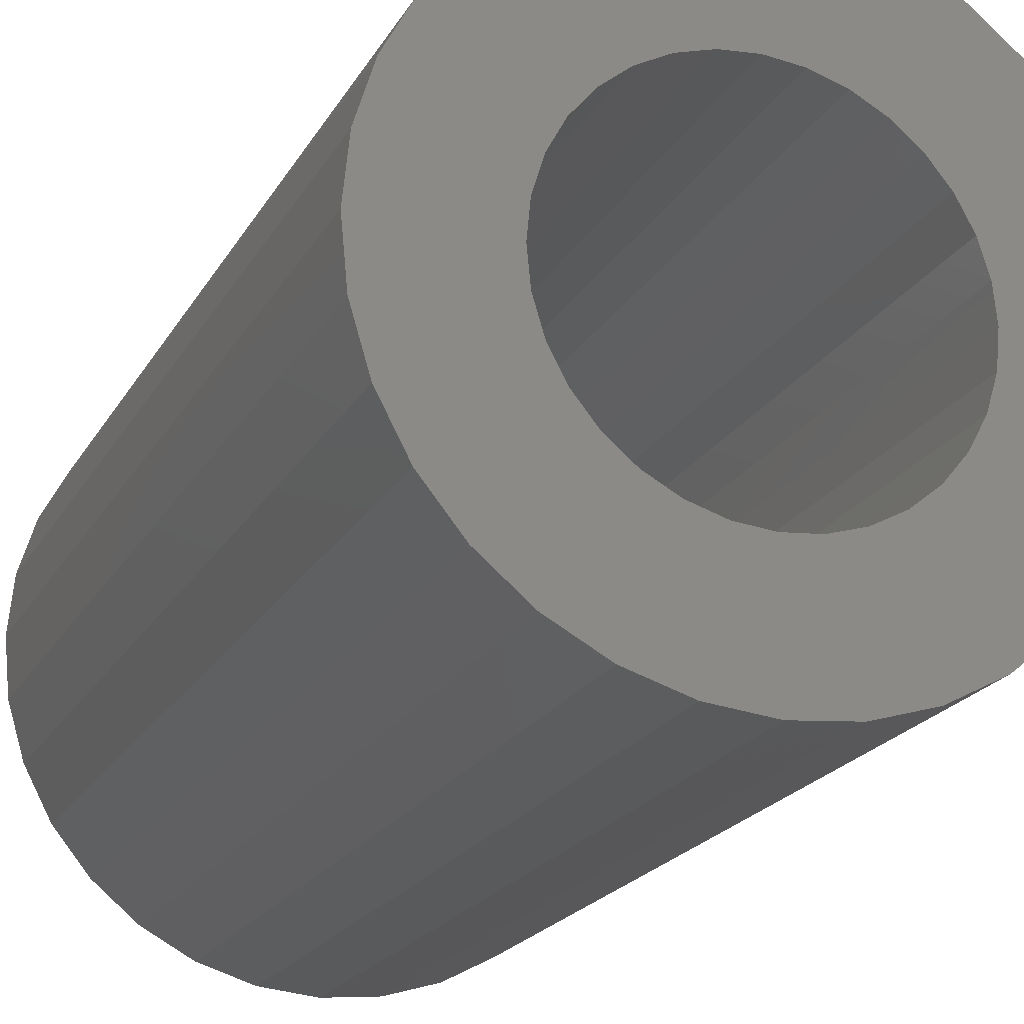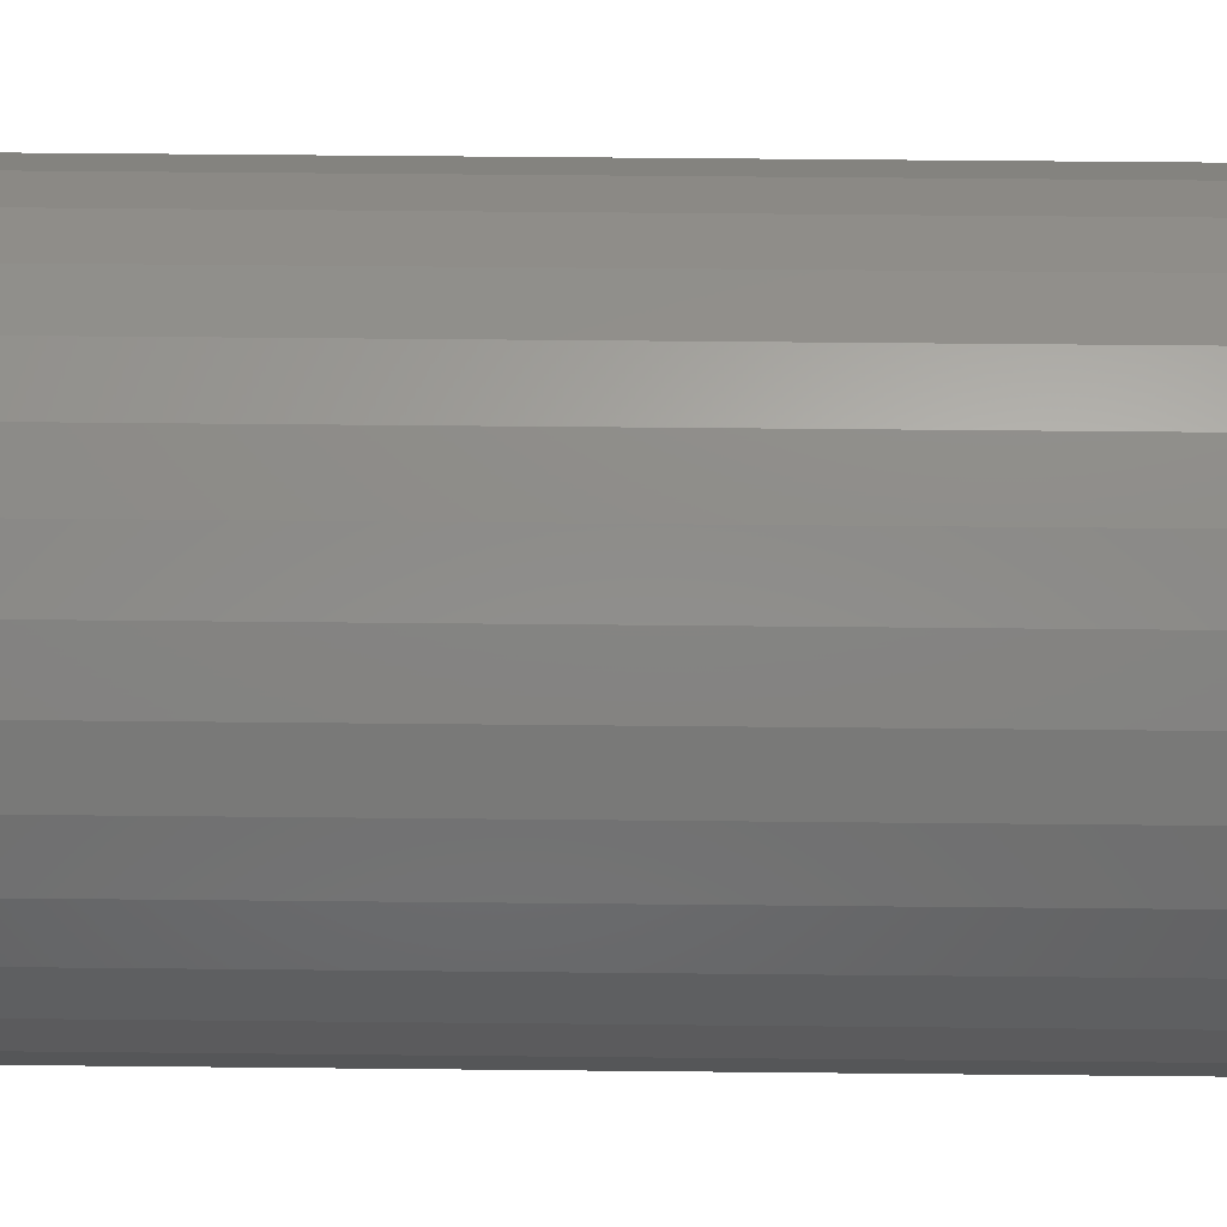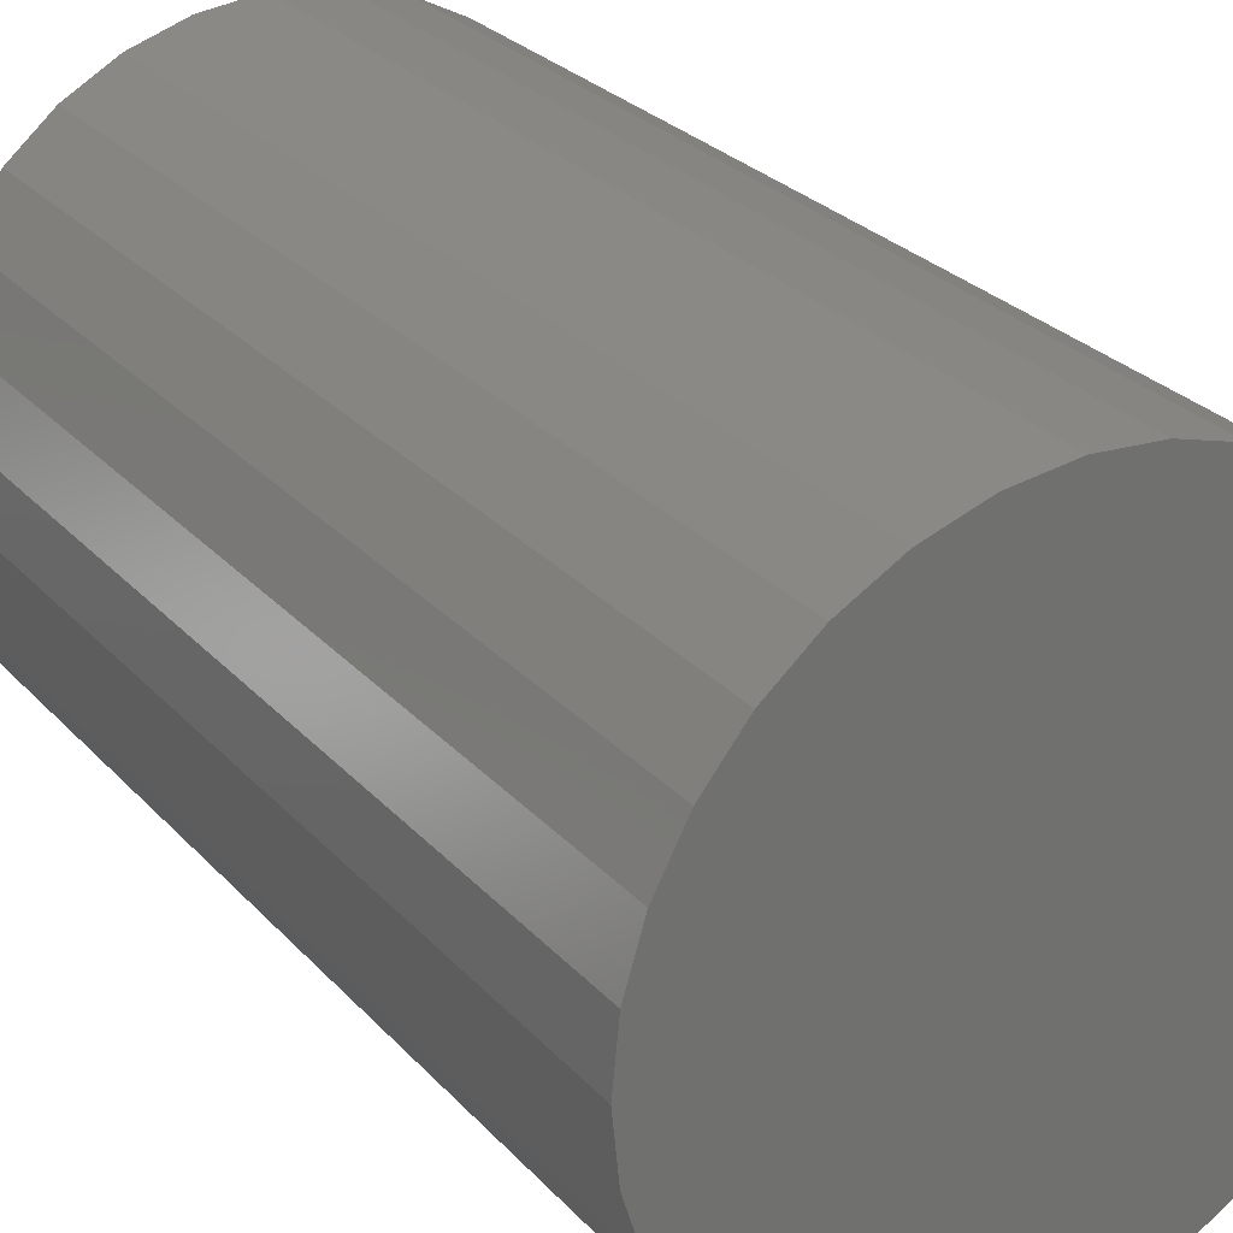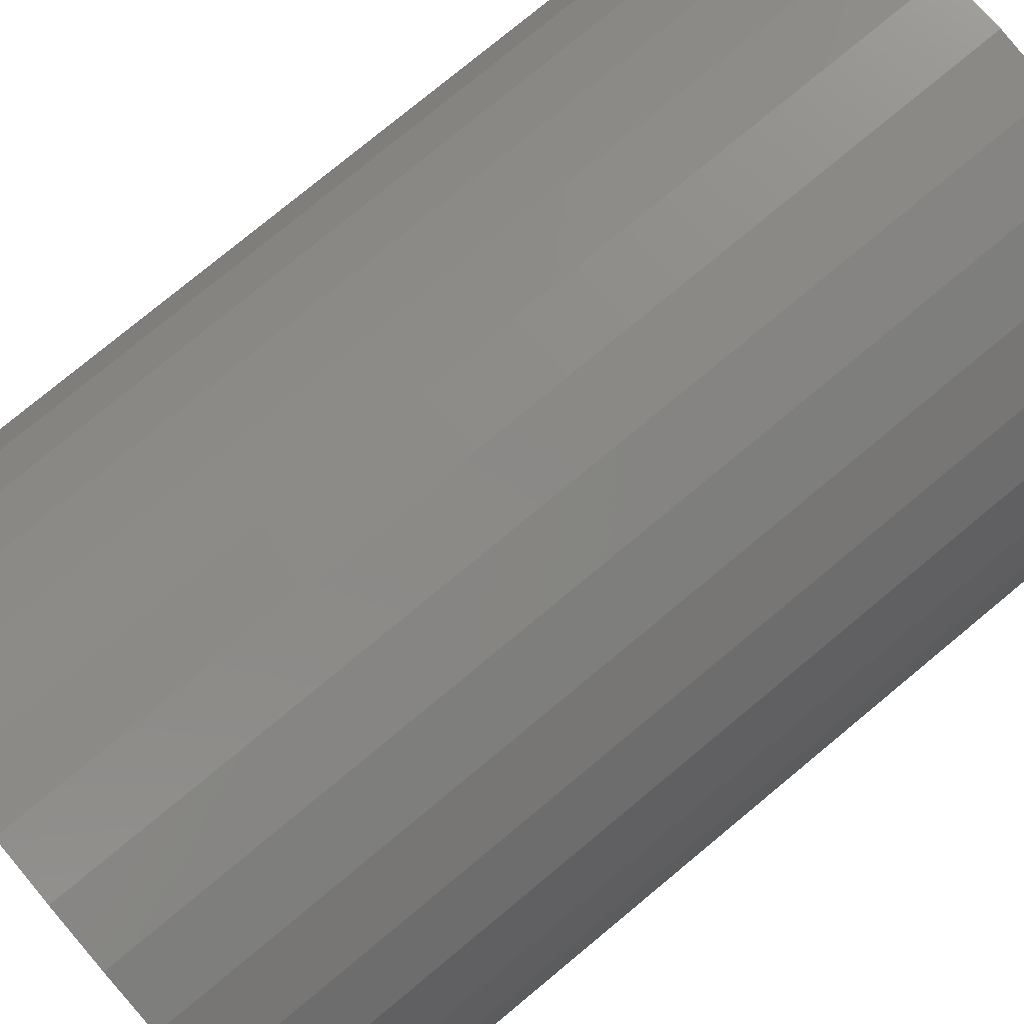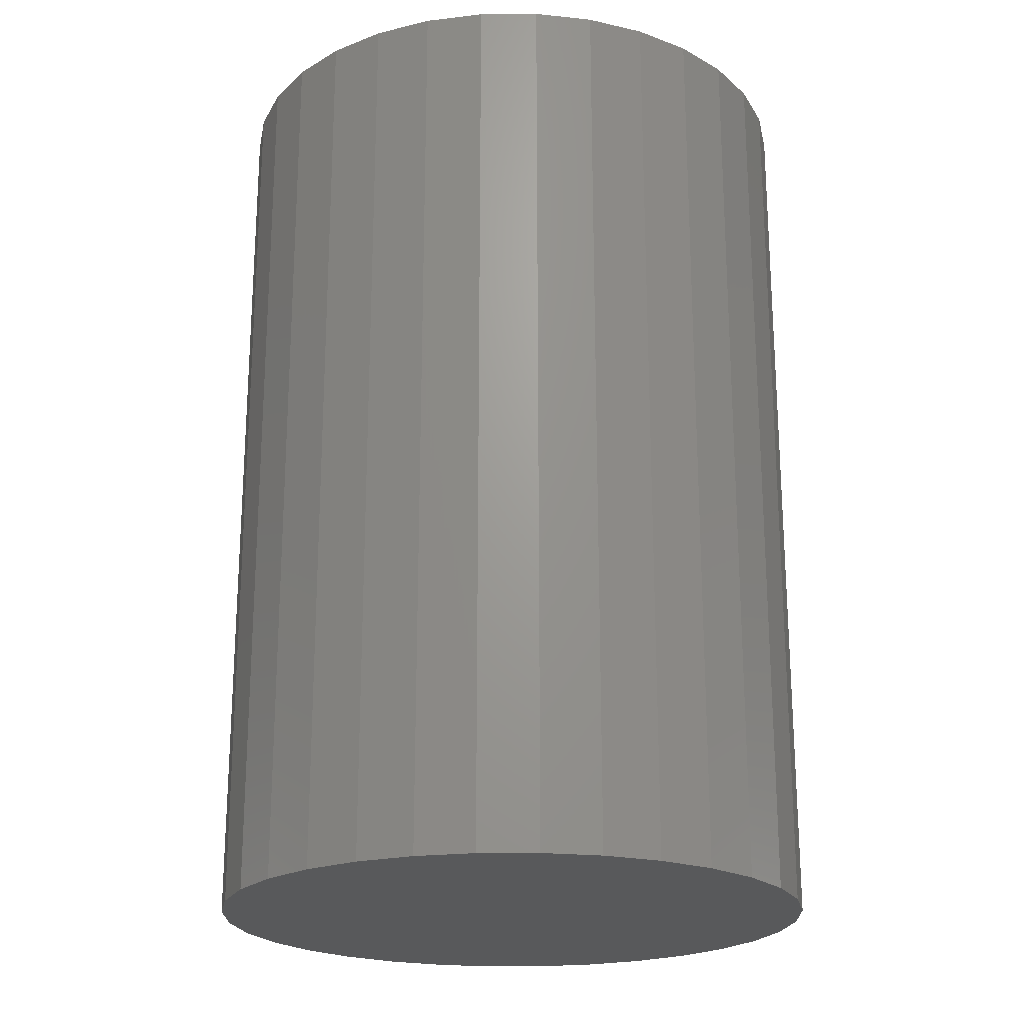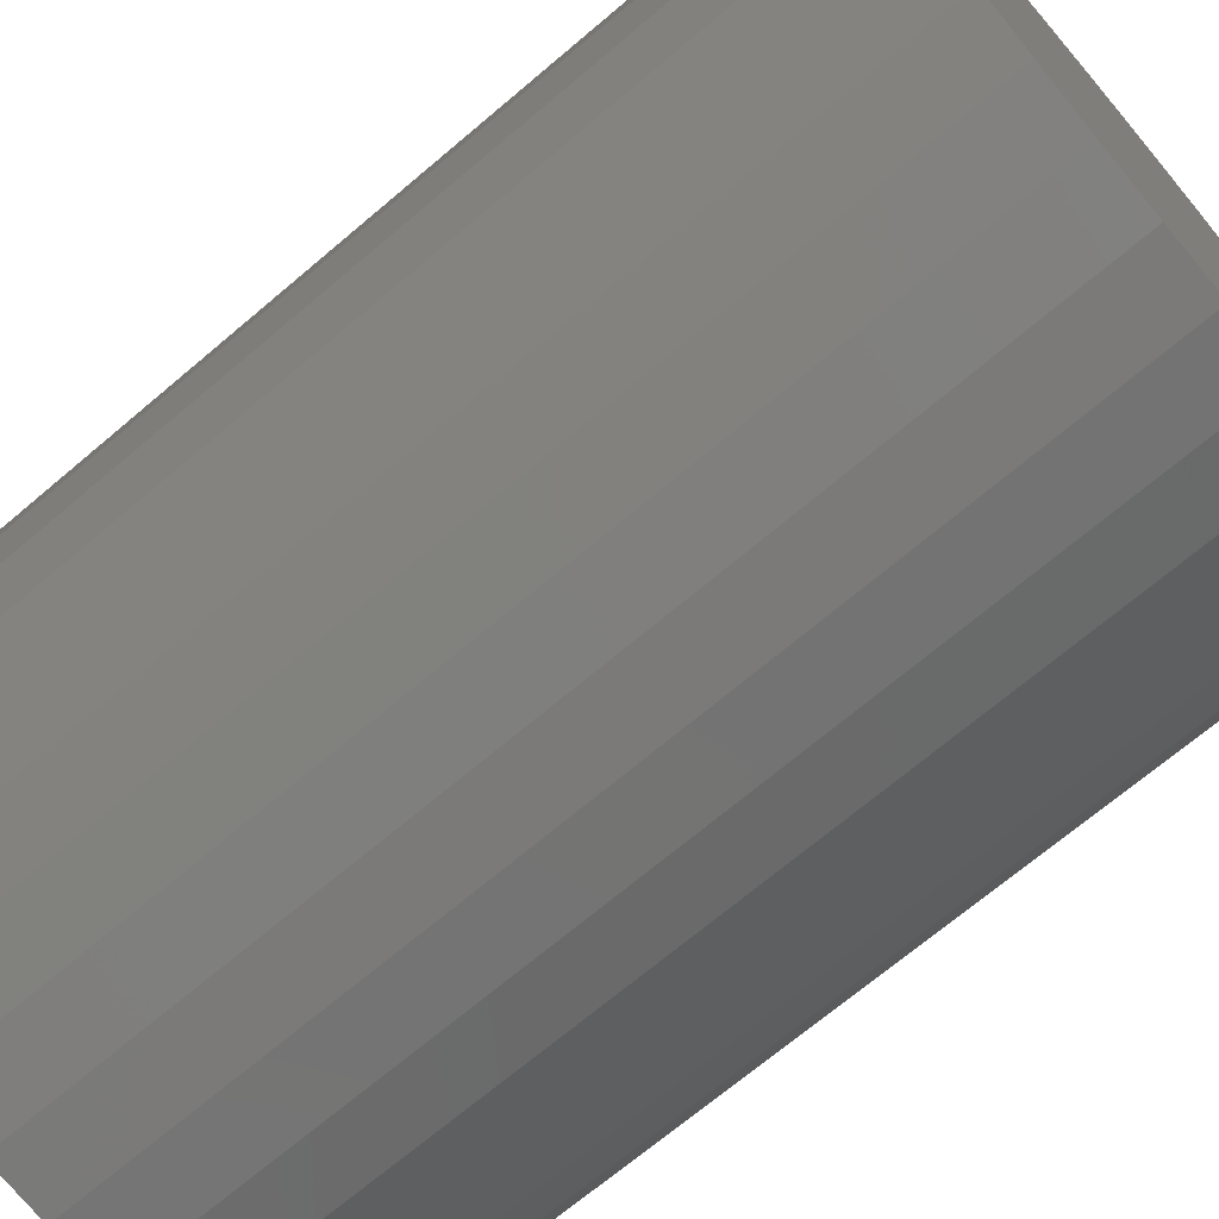
<metadata>
{"format":"stl","ext":"stl","renderer":"f3d","projection":"perspective","resolution":1024,"background":"white","views":[{"elev":-20.9,"azim":-22.1,"up":"+Y"},{"elev":57.5,"azim":90.6,"up":"+Y"},{"elev":28.2,"azim":146.8,"up":"+Y"},{"elev":77.9,"azim":-129.6,"up":"+Y"},{"elev":-21.7,"azim":96.3,"up":"+Z"},{"elev":-69.8,"azim":130.3,"up":"+Y"}]}
</metadata>
<code>
# stl→obj: 128 verts, 252 faces
v -0.2681 0.05448 0.75
v -0.1439 0.06203 0.75
v -0.1289 0.09005 0.75
v 0.2033 0.1975 0.75
v 0.03746 0.159 0.75
v 0.238 0.1552 0.75
v 0.06787 0.1498 0.75
v 0.09589 0.1348 0.75
v 0.06787 -0.1498 0.75
v 0.03746 -0.159 0.75
v 0.238 -0.1552 0.75
v 0.2033 -0.1975 0.75
v 0.005839 0.1621 0.75
v 0.161 0.2322 0.75
v 0.1127 0.258 0.75
v 0.06032 0.2739 0.75
v 0.005839 0.2793 0.75
v -0.04865 0.2739 0.75
v -0.101 0.258 0.75
v -0.1493 0.2322 0.75
v -0.1916 0.1975 0.75
v -0.02578 0.159 0.75
v -0.2264 0.1552 0.75
v -0.2522 0.1069 0.75
v -0.08421 0.1348 0.75
v -0.05619 0.1498 0.75
v -0.2264 -0.1552 0.75
v -0.1916 -0.1975 0.75
v -0.02578 -0.159 0.75
v -0.05619 -0.1498 0.75
v -0.08421 -0.1348 0.75
v -0.1088 -0.1146 0.75
v -0.2522 -0.1069 0.75
v 0.005839 -0.1621 0.75
v -0.1493 -0.2322 0.75
v -0.101 -0.258 0.75
v -0.04865 -0.2739 0.75
v 0.005839 -0.2793 0.75
v 0.06032 -0.2739 0.75
v 0.1127 -0.258 0.75
v 0.161 -0.2322 0.75
v -0.1088 0.1146 0.75
v -0.1531 0.03162 0.75
v -0.2734 -8.982e-17 0.75
v -0.1562 1.985e-17 0.75
v -0.1531 -0.03162 0.75
v -0.2681 -0.05448 0.75
v -0.1439 -0.06203 0.75
v -0.1289 -0.09005 0.75
v 0.2639 0.1069 0.75
v 0.1205 0.1146 0.75
v 0.2797 0.05448 0.75
v 0.1406 0.09005 0.75
v 0.1556 0.06203 0.75
v 0.2851 0 0.75
v 0.1648 0.03162 0.75
v 0.1679 0 0.75
v 0.2797 -0.05448 0.75
v 0.1648 -0.03162 0.75
v 0.1556 -0.06203 0.75
v 0.2639 -0.1069 0.75
v 0.1406 -0.09005 0.75
v 0.1205 -0.1146 0.75
v 0.09589 -0.1348 0.75
v 0.005839 -0.1621 0.02344
v 0.03746 -0.159 0.02344
v 0.06787 -0.1498 0.02344
v 0.09589 -0.1348 0.02344
v 0.1205 -0.1146 0.02344
v 0.1406 -0.09005 0.02344
v 0.1556 -0.06203 0.02344
v 0.1648 -0.03162 0.02344
v 0.1679 -3.97e-17 0.02344
v -0.02578 -0.159 0.02344
v -0.05619 -0.1498 0.02344
v -0.08421 -0.1348 0.02344
v -0.1088 -0.1146 0.02344
v -0.1289 -0.09005 0.02344
v -0.1439 -0.06203 0.02344
v -0.1531 -0.03162 0.02344
v -0.1562 1.985e-17 0.02344
v 0.005839 0.1621 0.02344
v -0.02578 0.159 0.02344
v -0.05619 0.1498 0.02344
v -0.08421 0.1348 0.02344
v -0.1088 0.1146 0.02344
v -0.1289 0.09005 0.02344
v -0.1439 0.06203 0.02344
v -0.1531 0.03162 0.02344
v 0.03746 0.159 0.02344
v 0.06787 0.1498 0.02344
v 0.09589 0.1348 0.02344
v 0.1205 0.1146 0.02344
v 0.1406 0.09005 0.02344
v 0.1556 0.06203 0.02344
v 0.1648 0.03162 0.02344
v 0.2851 1.796e-16 -0.09375
v 0.2797 -0.05448 -0.09375
v 0.2639 -0.1069 -0.09375
v 0.238 -0.1552 -0.09375
v 0.2033 -0.1975 -0.09375
v 0.161 -0.2322 -0.09375
v 0.1127 -0.258 -0.09375
v 0.06032 -0.2739 -0.09375
v 0.005839 -0.2793 -0.09375
v -0.04865 -0.2739 -0.09375
v -0.101 -0.258 -0.09375
v -0.1493 -0.2322 -0.09375
v -0.1916 -0.1975 -0.09375
v -0.2264 -0.1552 -0.09375
v -0.2522 -0.1069 -0.09375
v -0.2681 -0.05448 -0.09375
v -0.2734 -8.982e-17 -0.09375
v -0.2681 0.05448 -0.09375
v -0.2522 0.1069 -0.09375
v -0.2264 0.1552 -0.09375
v -0.1916 0.1975 -0.09375
v -0.1493 0.2322 -0.09375
v -0.101 0.258 -0.09375
v -0.04865 0.2739 -0.09375
v 0.005839 0.2793 -0.09375
v 0.06032 0.2739 -0.09375
v 0.1127 0.258 -0.09375
v 0.161 0.2322 -0.09375
v 0.2033 0.1975 -0.09375
v 0.238 0.1552 -0.09375
v 0.2639 0.1069 -0.09375
v 0.2797 0.05448 -0.09375
f 1 2 3
f 4 5 6
f 6 5 7
f 6 7 8
f 9 10 11
f 12 11 10
f 13 5 4
f 13 4 14
f 13 14 15
f 13 15 16
f 13 16 17
f 13 17 18
f 13 18 19
f 13 19 20
f 13 20 21
f 13 21 22
f 23 24 25
f 23 25 26
f 23 26 22
f 23 22 21
f 27 28 29
f 27 29 30
f 27 30 31
f 27 31 32
f 27 32 33
f 34 29 28
f 34 28 35
f 34 35 36
f 34 36 37
f 34 37 38
f 34 38 39
f 34 39 40
f 34 40 41
f 34 41 12
f 34 12 10
f 1 3 24
f 24 3 42
f 24 42 25
f 2 1 43
f 43 1 44
f 43 44 45
f 45 44 46
f 46 44 47
f 46 47 48
f 48 47 49
f 49 47 33
f 49 33 32
f 6 8 50
f 50 8 51
f 50 51 52
f 52 51 53
f 52 53 54
f 52 54 55
f 55 54 56
f 55 56 57
f 55 57 58
f 58 57 59
f 58 59 60
f 58 60 61
f 61 60 62
f 61 62 63
f 61 63 11
f 11 63 64
f 11 64 9
f 65 10 66
f 66 10 9
f 66 9 67
f 67 9 64
f 67 64 68
f 68 64 63
f 68 63 69
f 69 63 62
f 69 62 70
f 70 62 60
f 70 60 71
f 71 60 59
f 71 59 72
f 72 59 57
f 72 57 73
f 10 65 34
f 34 65 74
f 34 74 29
f 29 74 75
f 29 75 30
f 30 75 76
f 30 76 31
f 31 76 77
f 31 77 32
f 32 77 78
f 32 78 49
f 49 78 79
f 49 79 48
f 48 79 80
f 48 80 46
f 46 80 81
f 46 81 45
f 82 22 83
f 83 22 26
f 83 26 84
f 84 26 25
f 84 25 85
f 85 25 42
f 85 42 86
f 86 42 3
f 86 3 87
f 87 3 2
f 87 2 88
f 88 2 43
f 88 43 89
f 89 43 45
f 89 45 81
f 22 82 13
f 13 82 90
f 13 90 5
f 5 90 91
f 5 91 7
f 7 91 92
f 7 92 8
f 8 92 93
f 8 93 51
f 51 93 94
f 51 94 53
f 53 94 95
f 53 95 54
f 54 95 96
f 54 96 56
f 56 96 73
f 56 73 57
f 97 55 98
f 98 55 58
f 98 58 99
f 99 58 61
f 99 61 100
f 100 61 11
f 100 11 101
f 101 11 12
f 101 12 102
f 102 12 41
f 102 41 103
f 103 41 40
f 103 40 104
f 104 40 39
f 104 39 105
f 105 39 38
f 105 38 106
f 106 38 37
f 106 37 107
f 107 37 36
f 107 36 108
f 108 36 35
f 108 35 109
f 109 35 28
f 109 28 110
f 110 28 27
f 110 27 111
f 111 27 33
f 111 33 112
f 112 33 47
f 112 47 113
f 113 47 44
f 113 44 114
f 114 44 1
f 114 1 115
f 115 1 24
f 115 24 116
f 116 24 23
f 116 23 117
f 117 23 21
f 117 21 118
f 118 21 20
f 118 20 119
f 119 20 19
f 119 19 120
f 120 19 18
f 120 18 121
f 121 18 17
f 121 17 122
f 122 17 16
f 122 16 123
f 123 16 15
f 123 15 124
f 124 15 14
f 124 14 125
f 125 14 4
f 125 4 126
f 126 4 6
f 126 6 127
f 127 6 50
f 127 50 128
f 128 50 52
f 128 52 97
f 97 52 55
f 121 122 120
f 105 106 104
f 104 106 107
f 104 107 103
f 103 107 108
f 103 108 102
f 102 108 109
f 102 109 101
f 101 109 110
f 101 110 100
f 100 110 111
f 100 111 99
f 99 111 112
f 99 112 98
f 98 112 113
f 98 113 97
f 97 113 114
f 97 114 128
f 128 114 115
f 128 115 127
f 127 115 116
f 127 116 126
f 126 116 117
f 126 117 125
f 125 117 118
f 125 118 124
f 124 118 119
f 124 119 123
f 123 119 120
f 123 120 122
f 83 90 82
f 90 83 84
f 90 84 91
f 67 74 66
f 66 74 65
f 91 84 92
f 92 84 85
f 92 85 93
f 93 85 86
f 93 86 94
f 94 86 87
f 94 87 95
f 95 87 88
f 95 88 96
f 96 88 89
f 96 89 73
f 73 89 81
f 73 81 72
f 72 81 80
f 72 80 71
f 71 80 79
f 71 79 70
f 70 79 78
f 70 78 69
f 69 78 77
f 69 77 68
f 68 77 76
f 68 76 67
f 67 76 75
f 67 75 74

</code>
